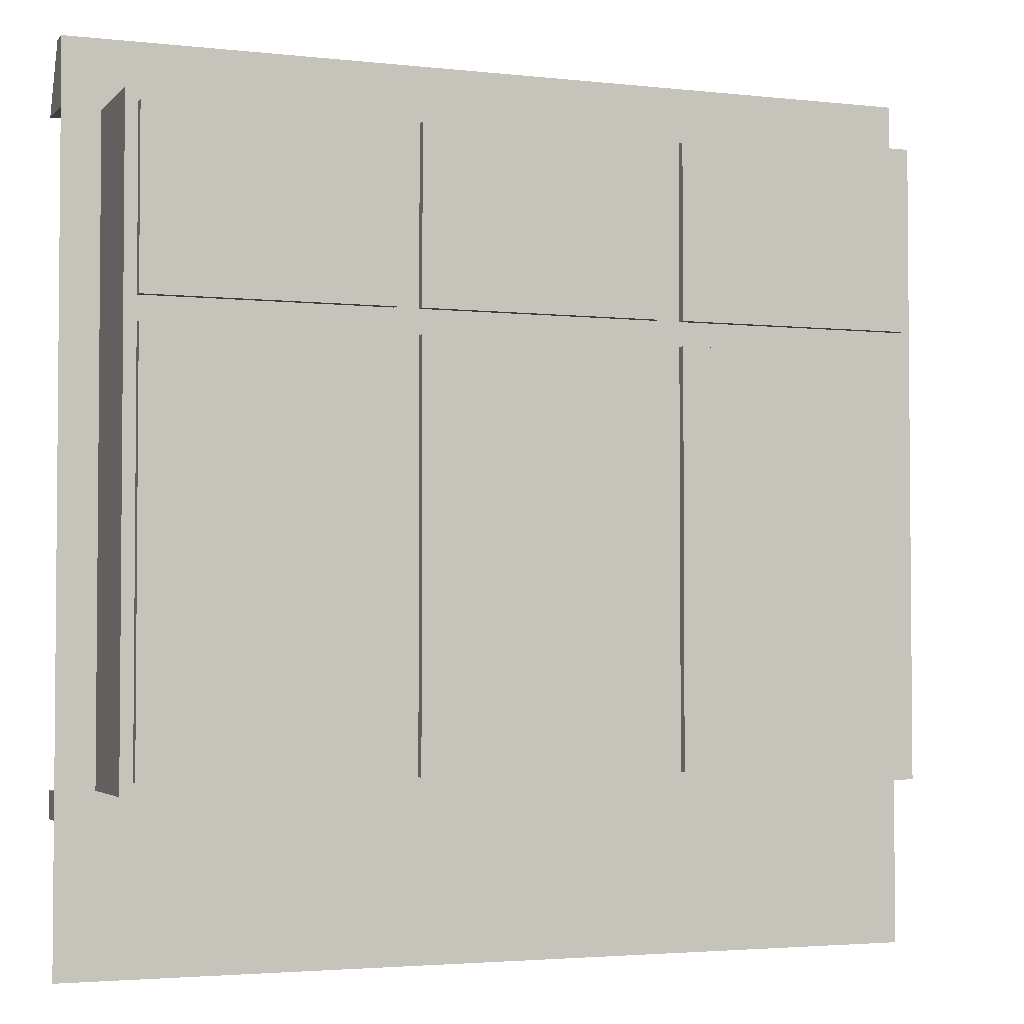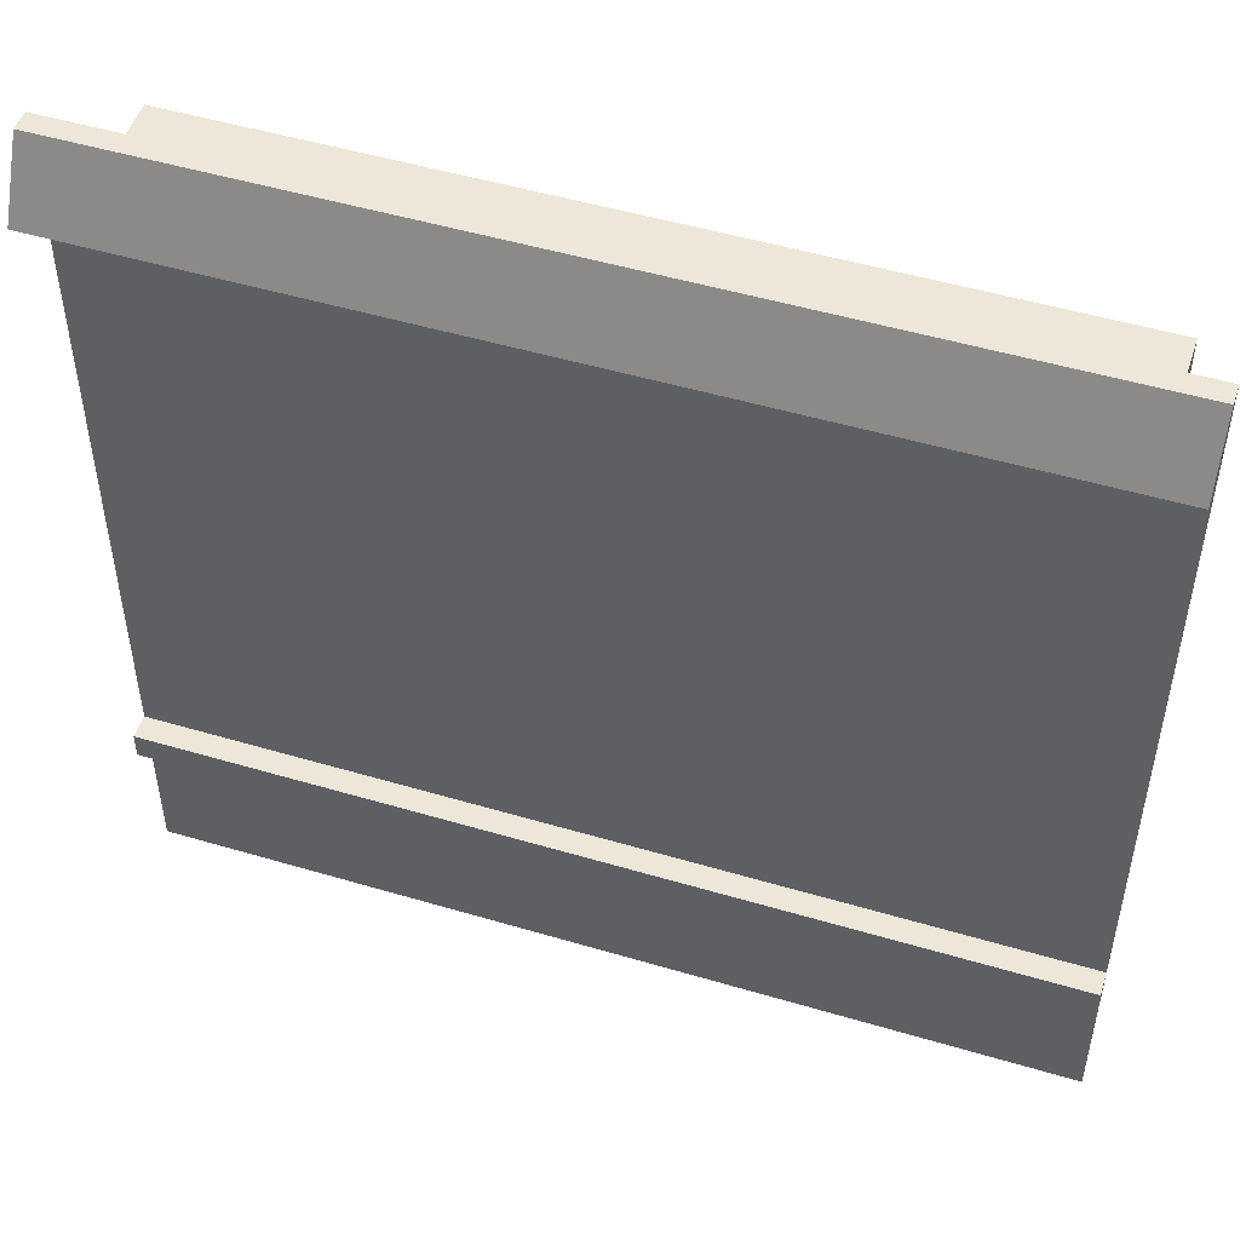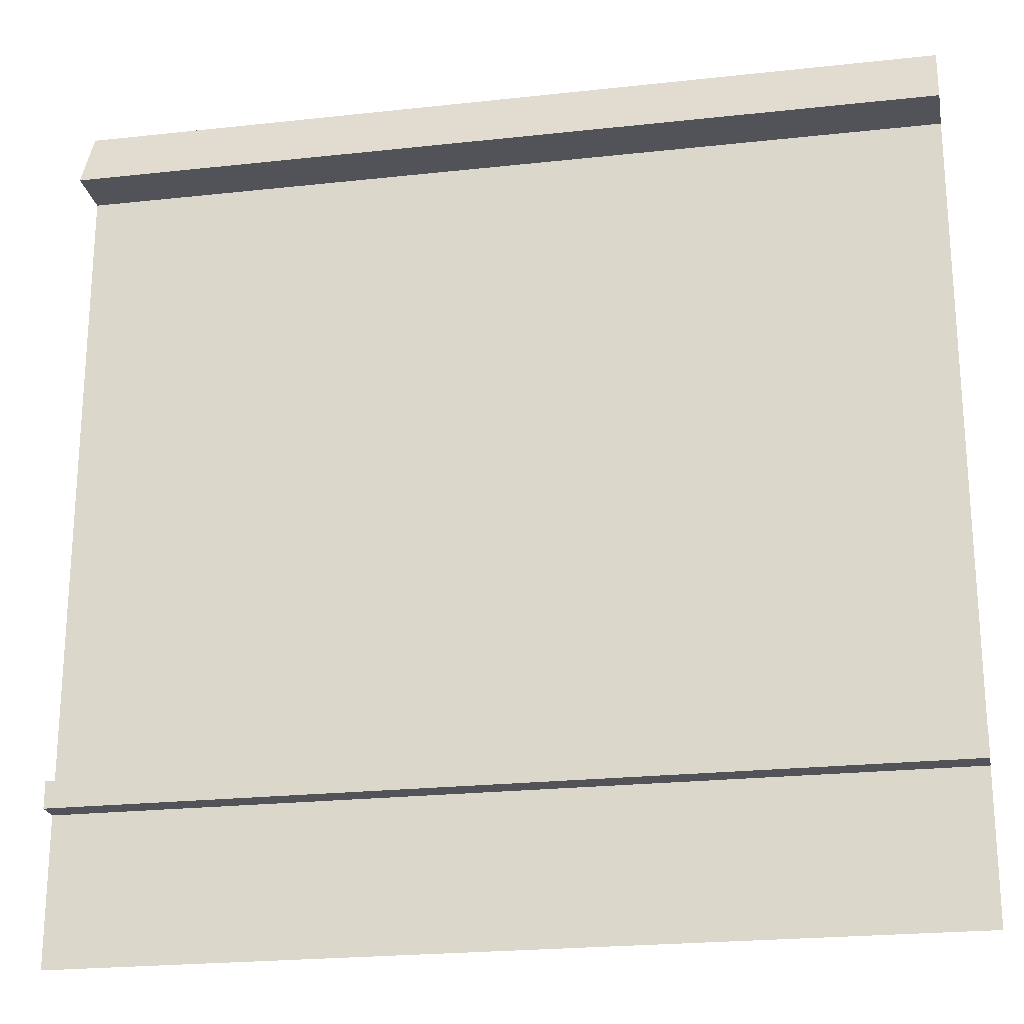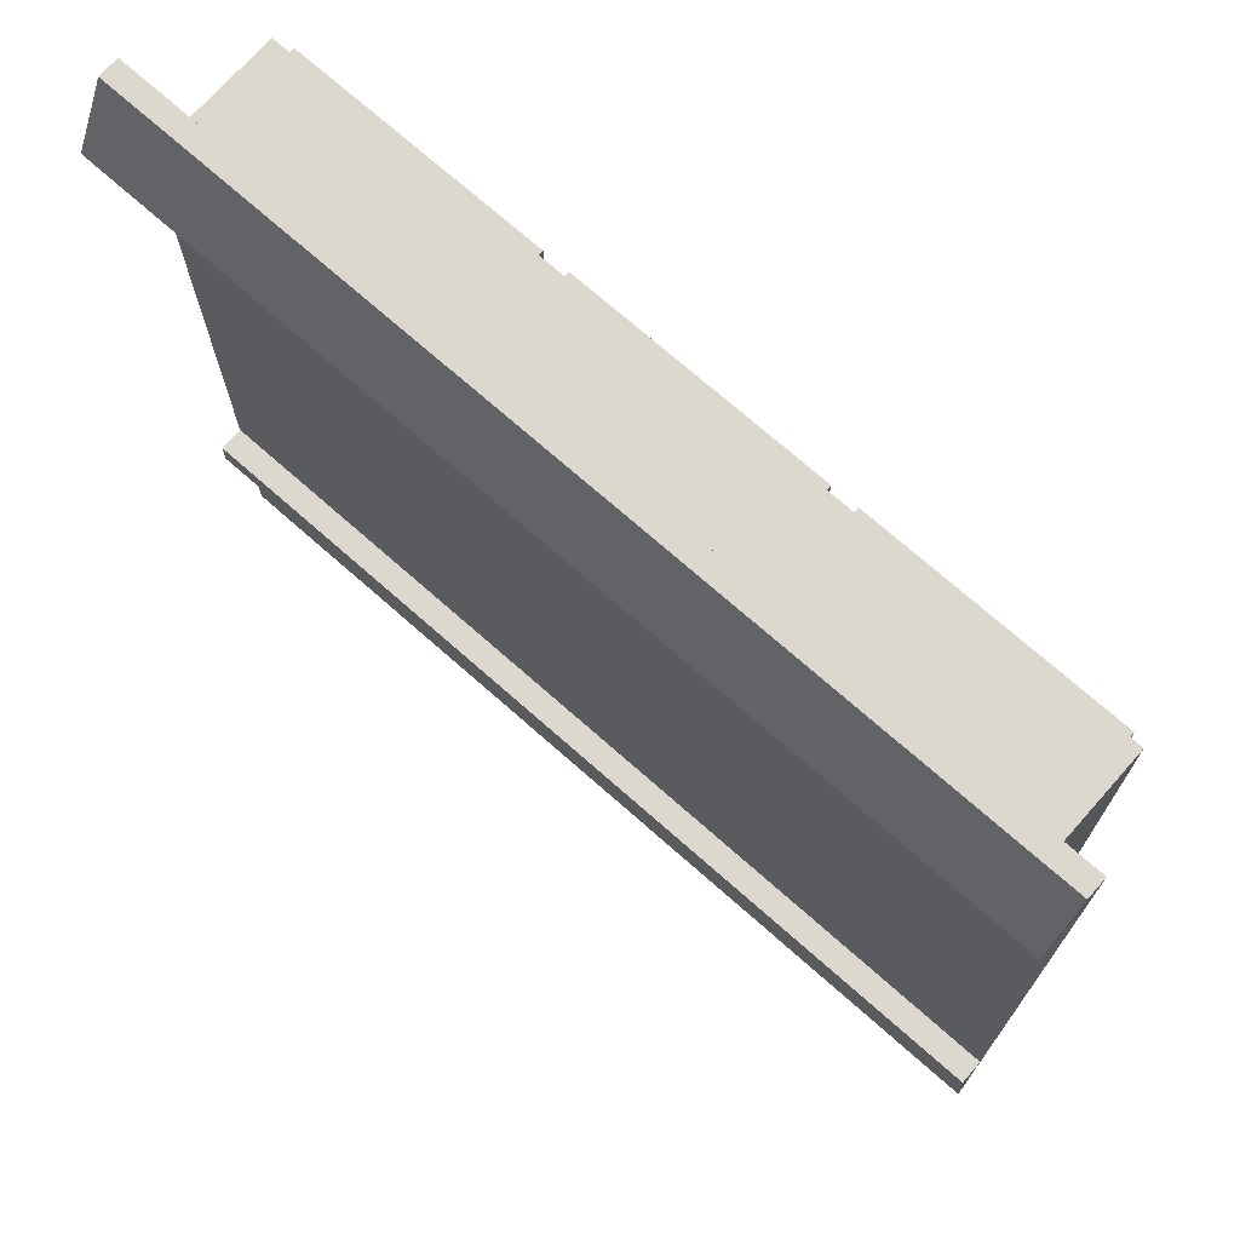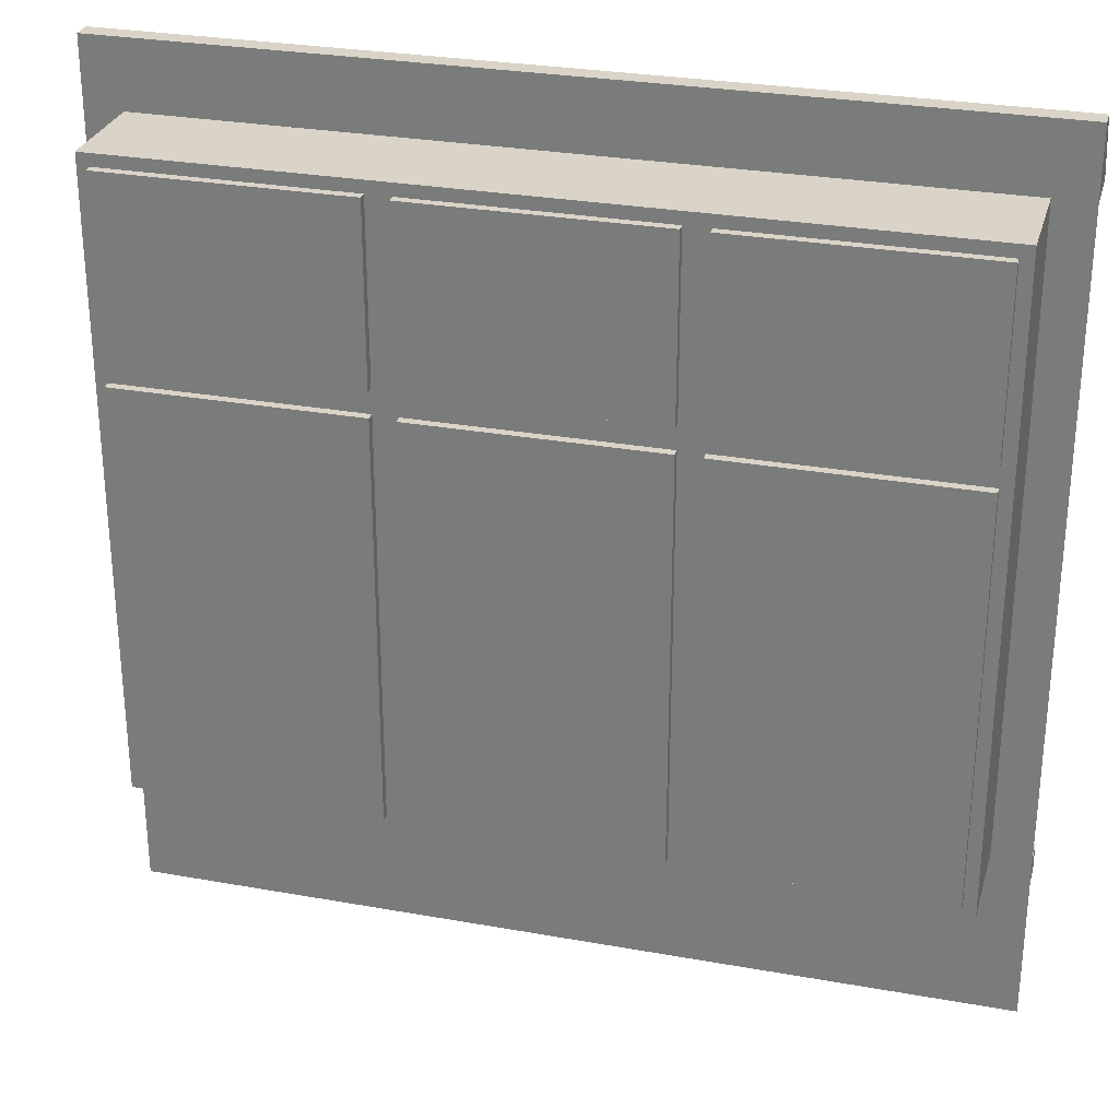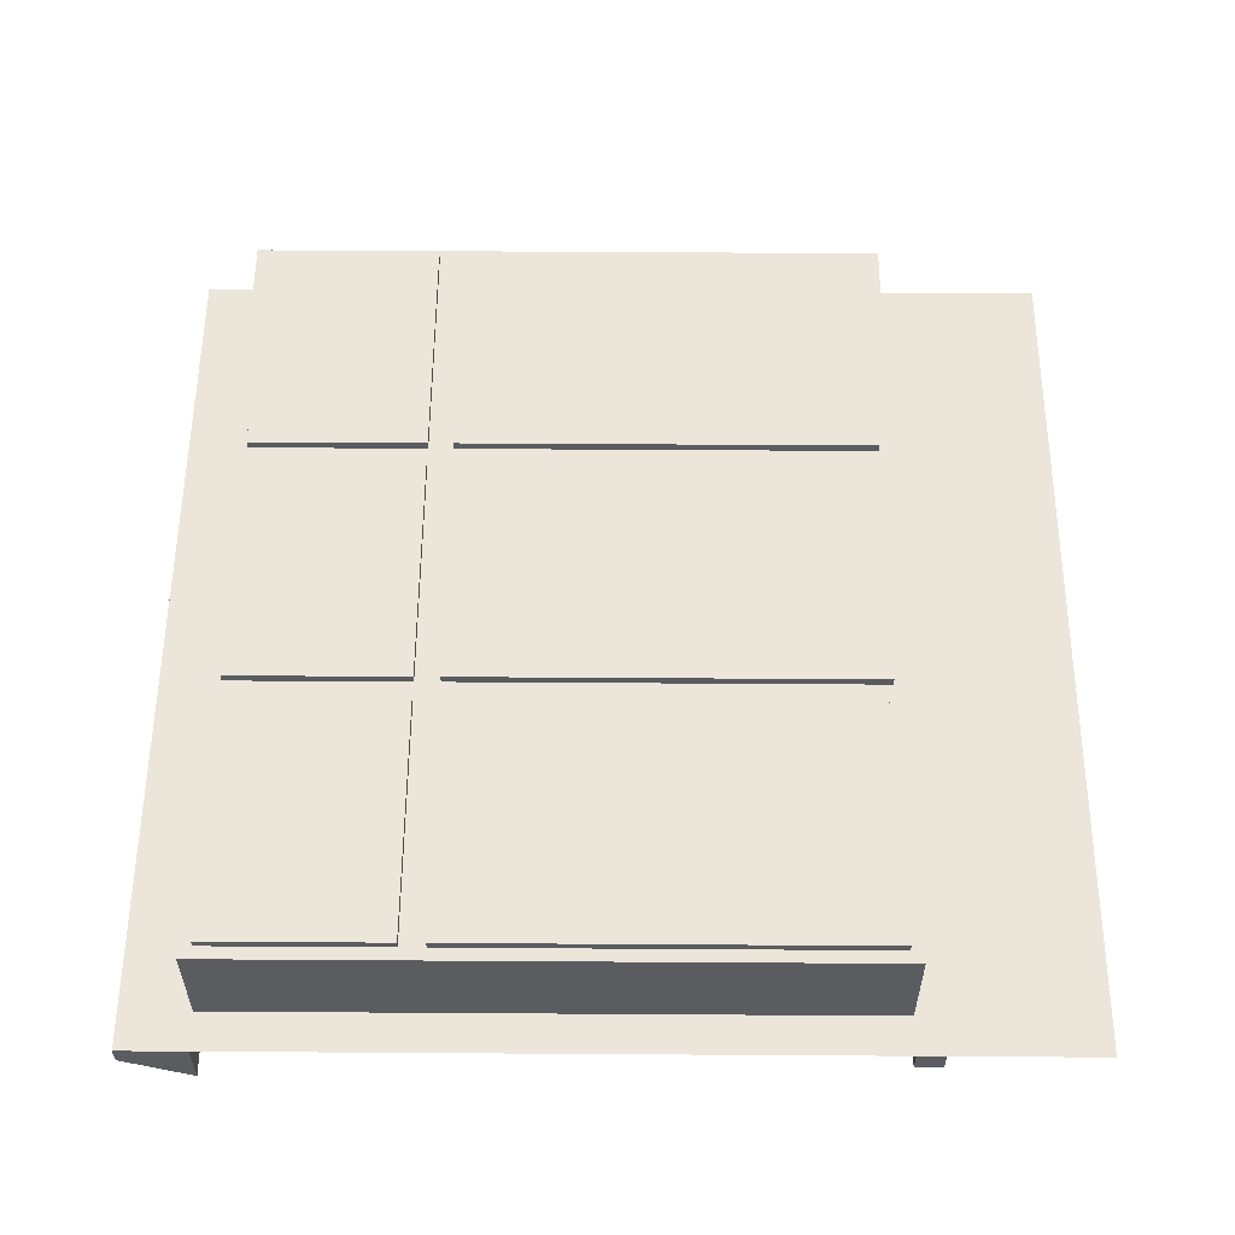
<metadata>
{"format":"obj","ext":"obj","renderer":"f3d","projection":"perspective","resolution":1024,"background":"white","views":[{"elev":-3.0,"azim":-21.0,"up":"+Y"},{"elev":50.1,"azim":-161.9,"up":"+Y"},{"elev":-22.7,"azim":-169.3,"up":"+Y"},{"elev":72.1,"azim":-138.5,"up":"+Y"},{"elev":28.6,"azim":15.1,"up":"+Y"},{"elev":56.2,"azim":-89.6,"up":"+Z"}]}
</metadata>
<code>
o source.011_Cube.029
v 1 0 0
v 1 2 0
v 3 0 0
v 3 2 0
f 1 2 4 3
o target_ffwindow_01_Cube.007
v 1 0 0
v 1 2 0
v 3 0 0
v 3 2 0
v 1 1.847 0
v 1 0.3986 0
v 3 1.847 0
v 3 0.3986 0
v 3 0.3376 0
v 1 0.3376 0
v 2.913 1.847 0
v 1.087 1.847 0
v 2.913 0.3986 0
v 1.087 0.3986 0
v 3 0.3986 -0.05412
v 3 0.3376 -0.05412
v 1 0.3986 -0.05412
v 1 0.3376 -0.05412
v 1.087 0.3986 -0.05412
v 2.913 0.3986 -0.05412
v 1 2 -0.04459
v 3 2 -0.04459
v 1 1.847 -0.1209
v 3 1.847 -0.1209
v 2.913 0.3986 0.2369
v 1.087 0.3986 0.2369
v 1.087 1.847 0.2369
v 2.913 1.847 0.2369
v 1.087 1.392 0.2369
v 2.913 1.392 0.2369
v 1.696 1.847 0.2369
v 2.304 1.847 0.2369
v 1.696 0.3986 0.2369
v 2.304 0.3986 0.2369
v 1.696 1.392 0.2369
v 2.304 1.392 0.2369
v 2.332 1.42 0.2369
v 2.332 1.819 0.2369
v 2.885 1.819 0.2369
v 2.885 1.42 0.2369
v 2.332 0.4267 0.2369
v 2.332 1.364 0.2369
v 2.885 1.364 0.2369
v 2.885 0.4267 0.2369
v 1.115 0.4267 0.2369
v 1.115 1.364 0.2369
v 1.668 1.364 0.2369
v 1.668 0.4267 0.2369
v 1.724 0.4267 0.2369
v 1.724 1.364 0.2369
v 2.276 1.364 0.2369
v 2.276 0.4267 0.2369
v 1.115 1.42 0.2369
v 1.115 1.819 0.2369
v 1.668 1.819 0.2369
v 1.668 1.42 0.2369
v 1.724 1.42 0.2369
v 1.724 1.819 0.2369
v 2.276 1.819 0.2369
v 2.276 1.42 0.2369
v 2.332 1.819 0.2567
v 2.332 1.42 0.2567
v 2.885 1.42 0.2567
v 2.885 1.819 0.2567
v 2.332 1.364 0.2567
v 2.332 0.4267 0.2567
v 2.885 0.4267 0.2567
v 2.885 1.364 0.2567
v 1.115 1.364 0.2567
v 1.115 0.4267 0.2567
v 1.668 0.4267 0.2567
v 1.668 1.364 0.2567
v 1.724 1.364 0.2567
v 1.724 0.4267 0.2567
v 2.276 0.4267 0.2567
v 2.276 1.364 0.2567
v 1.115 1.819 0.2567
v 1.115 1.42 0.2567
v 1.668 1.42 0.2567
v 1.668 1.819 0.2567
v 1.724 1.819 0.2567
v 1.724 1.42 0.2567
v 2.276 1.42 0.2567
v 2.276 1.819 0.2567
f 8 11 28 26
f 17 12 19 24
f 5 14 13 7
f 22 21 23 24 19 20
f 17 15 11 12
f 10 9 16 18
f 17 18 30 37 38 29
f 14 10 21 22
f 10 18 23 21
f 13 14 22 20
f 18 17 24 23
f 12 13 20 19
f 27 25 26 28
f 9 6 25 27
f 15 16 9 27 28 11
f 16 15 32 36 35 31
f 6 8 26 25
f 15 17 29 34 32
f 18 16 31 33 30
f 51 52 75 76
f 64 61 86 87
f 54 55 80 77
f 47 48 71 72
f 60 57 82 83
f 50 51 76 73
f 40 36 42 41
f 36 32 43 42
f 32 34 44 43
f 34 40 41 44
f 38 40 46 45
f 40 34 47 46
f 34 29 48 47
f 29 38 45 48
f 30 33 50 49
f 33 39 51 50
f 39 37 52 51
f 37 30 49 52
f 37 39 54 53
f 39 40 55 54
f 40 38 56 55
f 38 37 53 56
f 33 31 58 57
f 31 35 59 58
f 35 39 60 59
f 39 33 57 60
f 39 35 62 61
f 35 36 63 62
f 36 40 64 63
f 40 39 61 64
f 58 59 84 81
f 55 56 79 80
f 62 63 88 85
f 59 60 83 84
f 63 64 87 88
f 41 42 65 66
f 45 46 69 70
f 44 41 66 67
f 49 50 73 74
f 48 45 70 71
f 53 54 77 78
f 42 43 68 65
f 52 49 74 75
f 57 58 81 82
f 46 47 72 69
f 56 53 78 79
f 61 62 85 86
f 43 44 67 68
f 66 65 68 67
f 70 69 72 71
f 74 73 76 75
f 78 77 80 79
f 82 81 84 83
f 86 85 88 87

</code>
